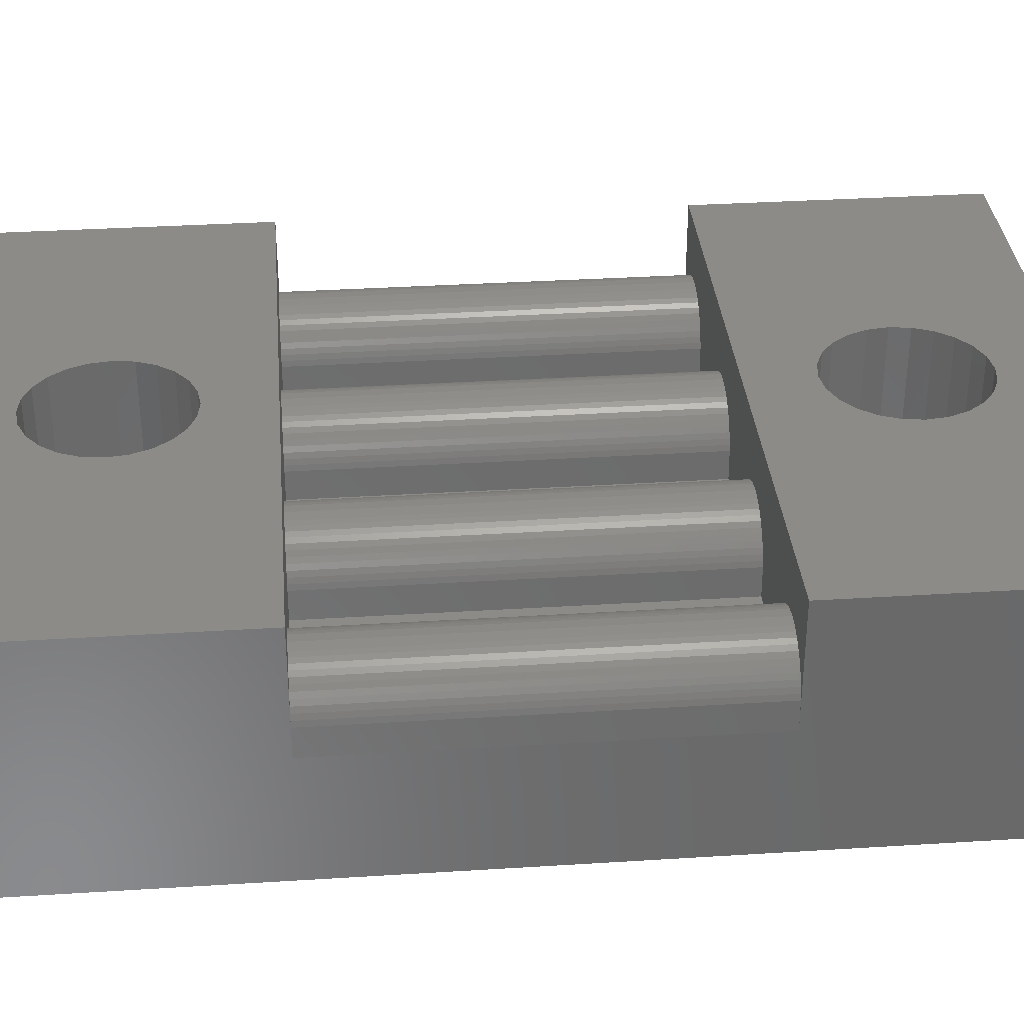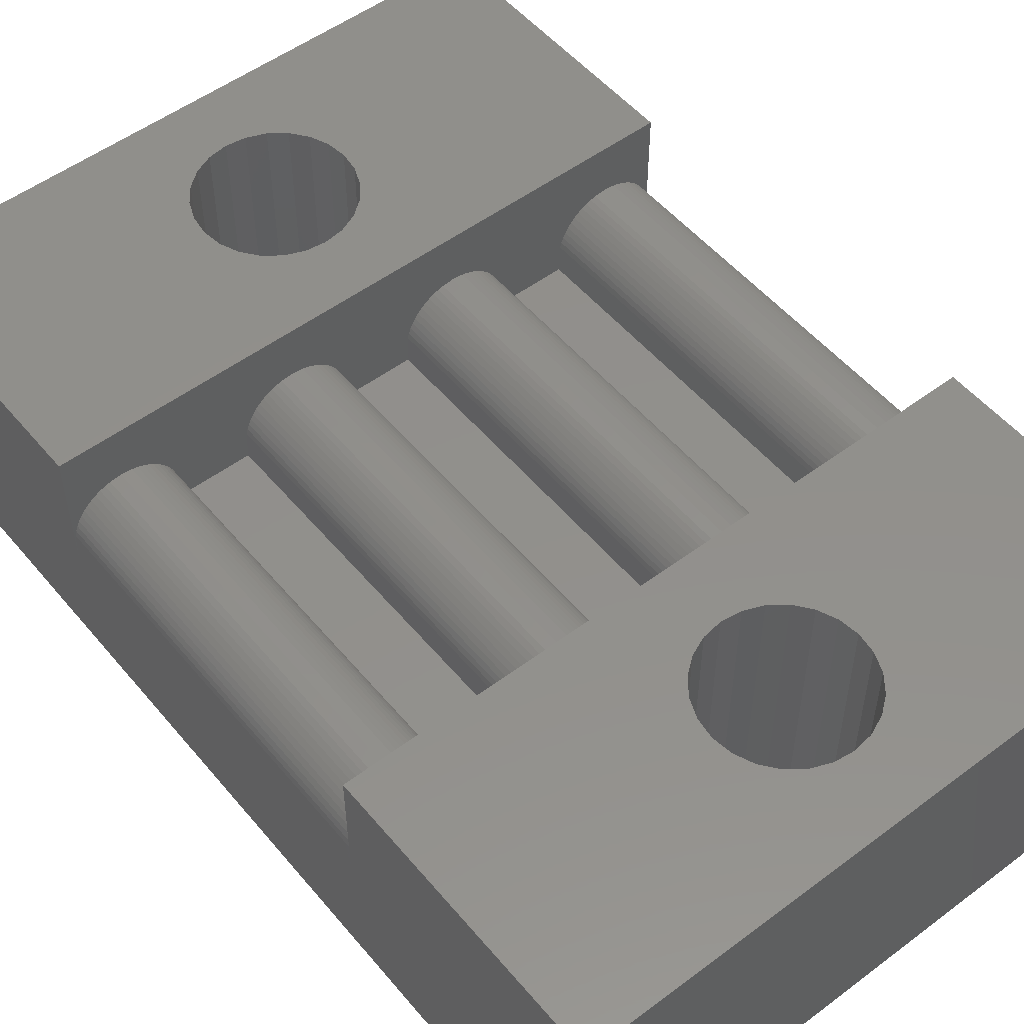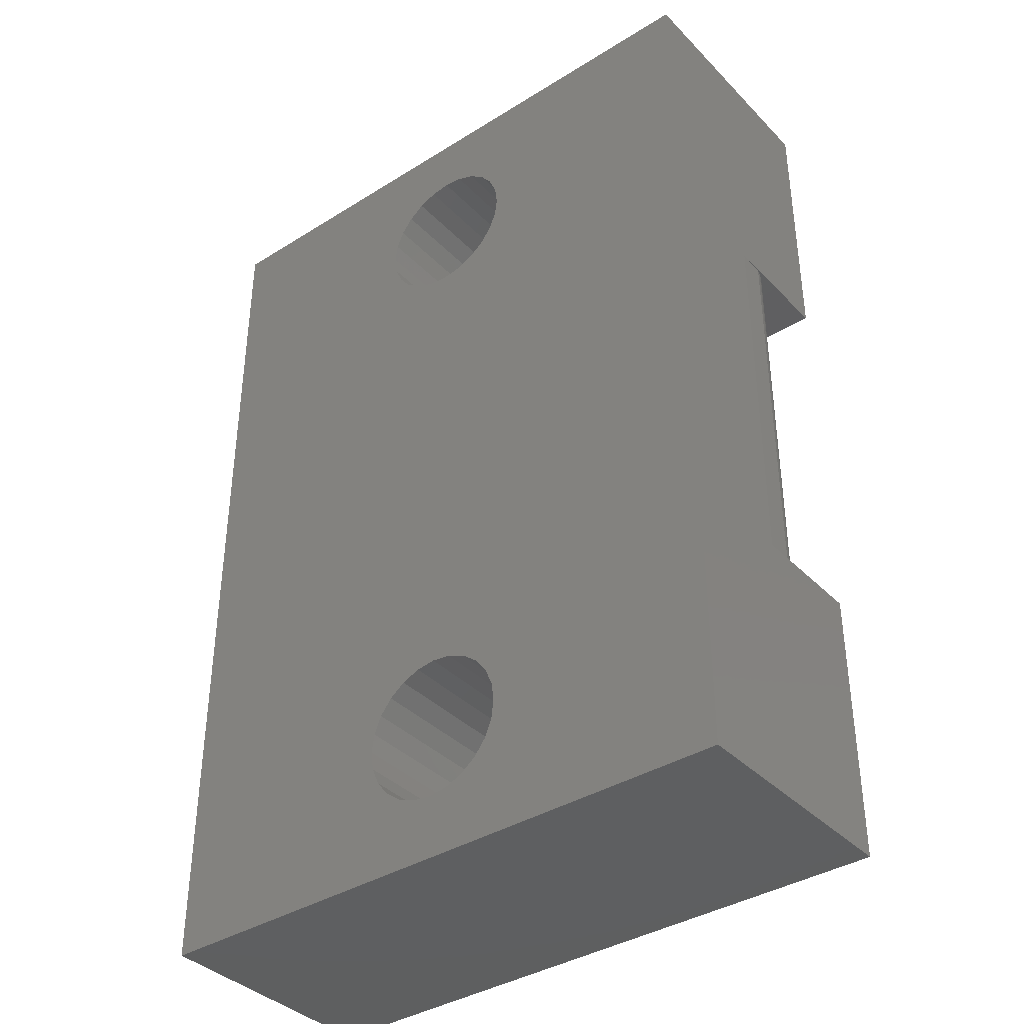
<metadata>
{"format":"stl","ext":"stl","renderer":"f3d","projection":"perspective","resolution":1024,"background":"white","views":[{"elev":34.1,"azim":85.1,"up":"+Z"},{"elev":52.6,"azim":-38.8,"up":"+Z"},{"elev":-38.0,"azim":-141.6,"up":"+Y"}]}
</metadata>
<code>
# stl→obj: 340 verts, 684 faces
v 19.97 2 2.312
v 19.93 -9 2.464
v 19.97 -9 2.312
v 19.93 2 2.464
v 19.87 -9 2.61
v 19.87 2 2.61
v 19.8 -9 2.75
v 19.8 2 2.75
v 19.71 -9 2.882
v 19.71 2 2.882
v 19.61 -9 3.004
v 19.61 2 3.004
v 19.5 2 3.115
v 19.5 -9 3.115
v 19.38 2 3.214
v 19.38 -9 3.214
v 19.25 2 3.299
v 19.25 -9 3.299
v 19.11 2 3.37
v 19.11 -9 3.37
v 18.96 2 3.427
v 18.96 -9 3.427
v 18.81 2 3.467
v 18.81 -9 3.467
v 18.5 2 3.5
v 18.5 -9 3.5
v 18.19 2 3.467
v 18.19 -9 3.467
v 18.04 2 3.427
v 18.04 -9 3.427
v 17.89 2 3.37
v 17.89 -9 3.37
v 17.75 2 3.299
v 17.75 -9 3.299
v 17.62 2 3.214
v 17.62 -9 3.214
v 17.5 2 3.115
v 17.5 -9 3.115
v 17.39 -9 3.004
v 17.39 2 3.004
v 17.29 -9 2.882
v 17.29 2 2.882
v 17.2 -9 2.75
v 17.2 2 2.75
v 17.13 -9 2.61
v 17.13 2 2.61
v 17.07 -9 2.464
v 17.07 2 2.464
v 17.03 -9 2.312
v 17.03 2 2.312
v 17 -9 1.5
v 17 2 1.5
v 15 2 1.5
v 15 -9 1.5
v 14.97 -9 2.312
v 14.97 2 2.312
v 14.93 -9 2.464
v 14.93 2 2.464
v 14.87 -9 2.61
v 14.87 2 2.61
v 14.8 -9 2.75
v 14.8 2 2.75
v 14.71 -9 2.882
v 14.71 2 2.882
v 14.61 -9 3.004
v 14.61 2 3.004
v 14.5 -9 3.115
v 14.5 2 3.115
v 14.38 2 3.214
v 14.38 -9 3.214
v 14.25 2 3.299
v 14.25 -9 3.299
v 14.11 2 3.37
v 14.11 -9 3.37
v 13.96 2 3.427
v 13.96 -9 3.427
v 13.81 2 3.467
v 13.81 -9 3.467
v 13.5 2 3.5
v 13.5 -9 3.5
v 13.19 2 3.467
v 13.19 -9 3.467
v 13.04 2 3.427
v 13.04 -9 3.427
v 12.89 2 3.37
v 12.89 -9 3.37
v 12.75 2 3.299
v 12.75 -9 3.299
v 12.62 2 3.214
v 12.62 -9 3.214
v 12.5 2 3.115
v 12.5 -9 3.115
v 12.39 2 3.004
v 12.39 -9 3.004
v 12.29 -9 2.882
v 12.29 2 2.882
v 12.2 -9 2.75
v 12.2 2 2.75
v 12.13 -9 2.61
v 12.13 2 2.61
v 12.07 -9 2.464
v 12.07 2 2.464
v 12.03 -9 2.312
v 12.03 2 2.312
v 12 -9 1.5
v 12 2 1.5
v 10 2 1.5
v 10 -9 1.5
v 9.967 -9 2.312
v 9.967 2 2.312
v 9.927 -9 2.464
v 9.927 2 2.464
v 9.87 -9 2.61
v 9.87 2 2.61
v 9.799 -9 2.75
v 9.799 2 2.75
v 9.714 -9 2.882
v 9.714 2 2.882
v 9.615 -9 3.004
v 9.615 2 3.004
v 9.504 2 3.115
v 9.504 -9 3.115
v 9.382 2 3.214
v 9.382 -9 3.214
v 9.25 2 3.299
v 9.25 -9 3.299
v 9.11 2 3.37
v 9.11 -9 3.37
v 8.964 2 3.427
v 8.964 -9 3.427
v 8.812 2 3.467
v 8.812 -9 3.467
v 8.5 2 3.5
v 8.5 -9 3.5
v 8.188 2 3.467
v 8.188 -9 3.467
v 8.036 2 3.427
v 8.036 -9 3.427
v 7.89 2 3.37
v 7.89 -9 3.37
v 7.75 2 3.299
v 7.75 -9 3.299
v 7.618 2 3.214
v 7.618 -9 3.214
v 7.496 2 3.115
v 7.496 -9 3.115
v 7.385 -9 3.004
v 7.385 2 3.004
v 7.286 -9 2.882
v 7.286 2 2.882
v 7.201 -9 2.75
v 7.201 2 2.75
v 7.13 -9 2.61
v 7.13 2 2.61
v 7.073 -9 2.464
v 7.073 2 2.464
v 7.033 -9 2.312
v 7.033 2 2.312
v 7 -9 1.5
v 7 2 1.5
v 5 2 1.5
v 5 -9 1.5
v 4.967 -9 2.312
v 4.967 2 2.312
v 4.927 -9 2.464
v 4.927 2 2.464
v 4.87 -9 2.61
v 4.87 2 2.61
v 4.799 -9 2.75
v 4.799 2 2.75
v 4.714 -9 2.882
v 4.714 2 2.882
v 4.615 -9 3.004
v 4.615 2 3.004
v 4.504 2 3.115
v 4.504 -9 3.115
v 4.382 2 3.214
v 4.382 -9 3.214
v 4.25 2 3.299
v 4.25 -9 3.299
v 4.11 2 3.37
v 4.11 -9 3.37
v 3.964 2 3.427
v 3.964 -9 3.427
v 3.812 2 3.467
v 3.812 -9 3.467
v 3.5 2 3.5
v 3.5 -9 3.5
v 3.188 2 3.467
v 3.188 -9 3.467
v 3.036 2 3.427
v 3.036 -9 3.427
v 2.89 2 3.37
v 2.89 -9 3.37
v 2.75 2 3.299
v 2.75 -9 3.299
v 2.618 2 3.214
v 2.618 -9 3.214
v 2.496 2 3.115
v 2.496 -9 3.115
v 2.385 -9 3.004
v 2.385 2 3.004
v 2.286 -9 2.882
v 2.286 2 2.882
v 2.201 -9 2.75
v 2.201 2 2.75
v 2.13 -9 2.61
v 2.13 2 2.61
v 2.073 -9 2.464
v 2.073 2 2.464
v 2.033 -9 2.312
v 2.033 2 2.312
v 2 -9 1.5
v 2 2 1.5
v 2 10 5
v 2 2 5
v 2 -9 5
v 2 -17 -2
v 2 -17 5
v 2 10 -2
v 8.923 6.556 -2
v 9.138 7.075 -2
v 9.48 7.52 -2
v 9.925 7.862 -2
v 10.44 8.077 -2
v 20 10 -2
v 8.85 6 -2
v 9.051 6.866 -2
v 11 8.15 -2
v 11.56 8.077 -2
v 12.07 7.862 -2
v 12.52 7.52 -2
v 12.86 7.075 -2
v 12.95 6.866 -2
v 13.08 6.556 -2
v 13.15 6 -2
v 13.15 -13 -2
v 10.44 -15.08 -2
v 20 -17 -2
v 9.925 -14.86 -2
v 9.48 -14.52 -2
v 9.138 -14.07 -2
v 8.923 -13.56 -2
v 8.85 -13 -2
v 9.051 -13.87 -2
v 11 -15.15 -2
v 11.56 -15.08 -2
v 12.08 -14.86 -2
v 12.52 -14.52 -2
v 12.86 -14.07 -2
v 12.95 -13.87 -2
v 13.08 -13.56 -2
v 8.923 5.444 -2
v 8.923 -12.44 -2
v 9.051 5.134 -2
v 9.051 -12.13 -2
v 9.138 4.925 -2
v 9.138 -11.92 -2
v 9.48 4.48 -2
v 9.48 -11.48 -2
v 9.925 4.138 -2
v 9.925 -11.14 -2
v 10.44 -10.92 -2
v 10.44 3.923 -2
v 11 3.85 -2
v 11 -10.85 -2
v 11.56 3.923 -2
v 11.56 -10.92 -2
v 12.07 -11.14 -2
v 12.08 4.138 -2
v 12.52 -11.48 -2
v 12.52 4.48 -2
v 12.86 -11.92 -2
v 12.86 4.925 -2
v 12.95 -12.13 -2
v 12.95 5.134 -2
v 13.08 5.444 -2
v 13.08 -12.44 -2
v 9.925 4.138 5
v 10.44 3.923 5
v 20 2 5
v 9.48 4.48 5
v 9.138 4.925 5
v 8.923 5.444 5
v 8.85 6 5
v 9.051 5.134 5
v 11 3.85 5
v 11.56 3.923 5
v 12.08 4.138 5
v 12.52 4.48 5
v 12.86 4.925 5
v 12.95 5.134 5
v 13.08 5.444 5
v 13.15 6 5
v 10.44 8.077 5
v 20 10 5
v 9.925 7.862 5
v 9.48 7.52 5
v 9.138 7.075 5
v 8.923 6.556 5
v 9.051 6.866 5
v 11 8.15 5
v 11.56 8.077 5
v 12.07 7.862 5
v 12.52 7.52 5
v 12.86 7.075 5
v 12.95 6.866 5
v 13.08 6.556 5
v 20 2 1.5
v 9.925 -14.86 5
v 10.44 -15.08 5
v 20 -17 5
v 9.48 -14.52 5
v 9.138 -14.07 5
v 8.923 -13.56 5
v 8.85 -13 5
v 9.051 -13.87 5
v 11 -15.15 5
v 11.56 -15.08 5
v 12.08 -14.86 5
v 12.52 -14.52 5
v 12.86 -14.07 5
v 12.95 -13.87 5
v 13.08 -13.56 5
v 13.15 -13 5
v 10.44 -10.92 5
v 20 -9 5
v 9.925 -11.14 5
v 9.48 -11.48 5
v 9.138 -11.92 5
v 8.923 -12.44 5
v 9.051 -12.13 5
v 11 -10.85 5
v 11.56 -10.92 5
v 12.07 -11.14 5
v 12.52 -11.48 5
v 12.86 -11.92 5
v 12.95 -12.13 5
v 13.08 -12.44 5
v 20 -9 1.5
f 1 2 3
f 2 1 4
f 4 5 2
f 5 4 6
f 6 7 5
f 7 6 8
f 8 9 7
f 9 8 10
f 10 11 9
f 11 10 12
f 11 13 14
f 13 11 12
f 14 15 16
f 15 14 13
f 16 17 18
f 17 16 15
f 18 19 20
f 19 18 17
f 20 21 22
f 21 20 19
f 22 23 24
f 23 22 21
f 24 25 26
f 25 24 23
f 26 27 28
f 27 26 25
f 28 29 30
f 29 28 27
f 30 31 32
f 31 30 29
f 32 33 34
f 33 32 31
f 34 35 36
f 35 34 33
f 36 37 38
f 37 36 35
f 37 39 38
f 39 37 40
f 40 41 39
f 41 40 42
f 42 43 41
f 43 42 44
f 44 45 43
f 45 44 46
f 46 47 45
f 47 46 48
f 48 49 47
f 49 48 50
f 50 51 49
f 51 50 52
f 51 53 54
f 53 51 52
f 53 55 54
f 55 53 56
f 56 57 55
f 57 56 58
f 58 59 57
f 59 58 60
f 60 61 59
f 61 60 62
f 62 63 61
f 63 62 64
f 64 65 63
f 65 64 66
f 66 67 65
f 67 66 68
f 67 69 70
f 69 67 68
f 70 71 72
f 71 70 69
f 72 73 74
f 73 72 71
f 74 75 76
f 75 74 73
f 76 77 78
f 77 76 75
f 78 79 80
f 79 78 77
f 80 81 82
f 81 80 79
f 82 83 84
f 83 82 81
f 84 85 86
f 85 84 83
f 86 87 88
f 87 86 85
f 88 89 90
f 89 88 87
f 90 91 92
f 91 90 89
f 92 93 94
f 93 92 91
f 93 95 94
f 95 93 96
f 96 97 95
f 97 96 98
f 98 99 97
f 99 98 100
f 100 101 99
f 101 100 102
f 102 103 101
f 103 102 104
f 104 105 103
f 105 104 106
f 105 107 108
f 107 105 106
f 107 109 108
f 109 107 110
f 110 111 109
f 111 110 112
f 112 113 111
f 113 112 114
f 114 115 113
f 115 114 116
f 116 117 115
f 117 116 118
f 118 119 117
f 119 118 120
f 119 121 122
f 121 119 120
f 122 123 124
f 123 122 121
f 124 125 126
f 125 124 123
f 126 127 128
f 127 126 125
f 128 129 130
f 129 128 127
f 130 131 132
f 131 130 129
f 132 133 134
f 133 132 131
f 134 135 136
f 135 134 133
f 136 137 138
f 137 136 135
f 138 139 140
f 139 138 137
f 140 141 142
f 141 140 139
f 142 143 144
f 143 142 141
f 144 145 146
f 145 144 143
f 145 147 146
f 147 145 148
f 148 149 147
f 149 148 150
f 150 151 149
f 151 150 152
f 152 153 151
f 153 152 154
f 154 155 153
f 155 154 156
f 156 157 155
f 157 156 158
f 158 159 157
f 159 158 160
f 159 161 162
f 161 159 160
f 161 163 162
f 163 161 164
f 164 165 163
f 165 164 166
f 166 167 165
f 167 166 168
f 168 169 167
f 169 168 170
f 170 171 169
f 171 170 172
f 172 173 171
f 173 172 174
f 173 175 176
f 175 173 174
f 176 177 178
f 177 176 175
f 178 179 180
f 179 178 177
f 180 181 182
f 181 180 179
f 182 183 184
f 183 182 181
f 184 185 186
f 185 184 183
f 186 187 188
f 187 186 185
f 188 189 190
f 189 188 187
f 190 191 192
f 191 190 189
f 192 193 194
f 193 192 191
f 194 195 196
f 195 194 193
f 196 197 198
f 197 196 195
f 198 199 200
f 199 198 197
f 199 201 200
f 201 199 202
f 202 203 201
f 203 202 204
f 204 205 203
f 205 204 206
f 206 207 205
f 207 206 208
f 208 209 207
f 209 208 210
f 210 211 209
f 211 210 212
f 212 213 211
f 213 212 214
f 215 214 216
f 217 218 219
f 218 217 213
f 218 213 220
f 220 213 214
f 220 214 215
f 220 221 218
f 221 220 222
f 222 220 223
f 223 220 224
f 224 220 225
f 225 220 226
f 218 221 227
f 221 222 228
f 225 226 229
f 229 226 230
f 230 226 231
f 231 226 232
f 232 226 233
f 233 226 234
f 234 226 235
f 235 226 236
f 236 226 237
f 218 238 239
f 238 218 240
f 240 218 241
f 241 218 242
f 242 218 243
f 243 218 244
f 244 218 227
f 242 243 245
f 239 238 246
f 239 246 247
f 239 247 248
f 239 248 249
f 239 249 250
f 239 250 251
f 239 251 252
f 239 252 237
f 239 237 226
f 253 244 227
f 244 253 254
f 254 253 255
f 254 255 256
f 256 255 257
f 256 257 258
f 258 257 259
f 258 259 260
f 260 259 261
f 260 261 262
f 262 261 263
f 263 261 264
f 263 264 265
f 263 265 266
f 266 265 267
f 266 267 268
f 268 267 269
f 269 267 270
f 269 270 271
f 271 270 272
f 271 272 273
f 273 272 274
f 273 274 275
f 275 274 276
f 275 276 277
f 275 277 278
f 278 277 236
f 278 236 237
f 216 279 215
f 279 216 280
f 280 216 281
f 215 279 282
f 215 282 283
f 215 283 284
f 215 284 285
f 284 283 286
f 280 281 287
f 287 281 288
f 288 281 289
f 289 281 290
f 290 281 291
f 291 281 292
f 292 281 293
f 293 281 294
f 215 295 296
f 295 215 297
f 297 215 298
f 298 215 299
f 299 215 300
f 300 215 285
f 299 300 301
f 296 295 302
f 296 302 303
f 296 303 304
f 296 304 305
f 296 305 306
f 296 306 307
f 296 307 308
f 296 308 294
f 296 294 281
f 281 1 309
f 1 281 4
f 4 281 6
f 6 281 8
f 8 281 10
f 10 281 12
f 12 281 13
f 13 281 15
f 15 281 17
f 17 281 19
f 19 281 21
f 21 281 23
f 23 281 25
f 25 281 79
f 79 281 133
f 133 281 187
f 212 216 214
f 216 212 210
f 216 210 208
f 216 208 206
f 216 206 204
f 216 204 202
f 216 202 199
f 216 199 197
f 216 197 195
f 216 195 193
f 216 193 191
f 216 191 189
f 216 189 187
f 216 187 281
f 158 161 160
f 161 158 164
f 164 158 156
f 164 156 166
f 166 156 154
f 166 154 168
f 168 154 152
f 168 152 170
f 170 152 150
f 170 150 172
f 172 150 148
f 172 148 174
f 174 148 145
f 174 145 175
f 175 145 143
f 175 143 177
f 177 143 141
f 177 141 179
f 179 141 139
f 179 139 181
f 181 139 137
f 181 137 183
f 183 137 135
f 183 135 185
f 185 135 133
f 185 133 187
f 104 107 106
f 107 104 110
f 110 104 102
f 110 102 112
f 112 102 100
f 112 100 114
f 114 100 98
f 114 98 116
f 116 98 96
f 116 96 118
f 118 96 93
f 118 93 120
f 120 93 91
f 120 91 121
f 121 91 89
f 121 89 123
f 123 89 87
f 123 87 125
f 125 87 85
f 125 85 127
f 127 85 83
f 127 83 129
f 129 83 81
f 129 81 131
f 131 81 79
f 131 79 133
f 50 53 52
f 53 50 56
f 56 50 48
f 56 48 58
f 58 48 46
f 58 46 60
f 60 46 44
f 60 44 62
f 62 44 42
f 62 42 64
f 64 42 40
f 64 40 66
f 66 40 37
f 66 37 68
f 68 37 35
f 68 35 69
f 69 35 33
f 69 33 71
f 71 33 31
f 71 31 73
f 73 31 29
f 73 29 75
f 75 29 27
f 75 27 77
f 77 27 25
f 77 25 79
f 219 310 217
f 310 219 311
f 311 219 312
f 217 310 313
f 217 313 314
f 217 314 315
f 217 315 316
f 315 314 317
f 311 312 318
f 318 312 319
f 319 312 320
f 320 312 321
f 321 312 322
f 322 312 323
f 323 312 324
f 324 312 325
f 217 326 327
f 326 217 328
f 328 217 329
f 329 217 330
f 330 217 331
f 331 217 316
f 330 331 332
f 327 326 333
f 327 333 334
f 327 334 335
f 327 335 336
f 327 336 337
f 327 337 338
f 327 338 339
f 327 339 325
f 327 325 312
f 312 218 239
f 218 312 219
f 215 226 220
f 226 215 296
f 307 235 308
f 235 307 234
f 306 234 307
f 234 306 233
f 305 233 306
f 233 305 232
f 305 231 232
f 231 305 304
f 304 230 231
f 230 304 303
f 303 229 230
f 229 303 302
f 302 225 229
f 225 302 295
f 295 224 225
f 224 295 297
f 297 223 224
f 223 297 298
f 223 299 222
f 299 223 298
f 222 301 228
f 301 222 299
f 228 300 221
f 300 228 301
f 221 285 227
f 285 221 300
f 227 284 253
f 284 227 285
f 253 286 255
f 286 253 284
f 255 283 257
f 283 255 286
f 257 282 259
f 282 257 283
f 282 261 259
f 261 282 279
f 279 264 261
f 264 279 280
f 280 265 264
f 265 280 287
f 287 267 265
f 267 287 288
f 288 270 267
f 270 288 289
f 289 272 270
f 272 289 290
f 291 272 290
f 272 291 274
f 292 274 291
f 274 292 276
f 293 276 292
f 276 293 277
f 294 277 293
f 277 294 236
f 308 236 294
f 236 308 235
f 338 278 339
f 278 338 275
f 337 275 338
f 275 337 273
f 336 273 337
f 273 336 271
f 336 269 271
f 269 336 335
f 335 268 269
f 268 335 334
f 334 266 268
f 266 334 333
f 333 263 266
f 263 333 326
f 326 262 263
f 262 326 328
f 328 260 262
f 260 328 329
f 260 330 258
f 330 260 329
f 258 332 256
f 332 258 330
f 256 331 254
f 331 256 332
f 254 316 244
f 316 254 331
f 244 315 243
f 315 244 316
f 243 317 245
f 317 243 315
f 245 314 242
f 314 245 317
f 242 313 241
f 313 242 314
f 313 240 241
f 240 313 310
f 310 238 240
f 238 310 311
f 311 246 238
f 246 311 318
f 318 247 246
f 247 318 319
f 319 248 247
f 248 319 320
f 320 249 248
f 249 320 321
f 322 249 321
f 249 322 250
f 323 250 322
f 250 323 251
f 324 251 323
f 251 324 252
f 325 252 324
f 252 325 237
f 339 237 325
f 237 339 278
f 217 211 213
f 211 217 209
f 209 217 207
f 207 217 205
f 205 217 203
f 203 217 201
f 201 217 200
f 200 217 198
f 198 217 196
f 196 217 194
f 194 217 192
f 192 217 190
f 190 217 188
f 188 217 134
f 134 217 80
f 80 217 26
f 3 327 340
f 327 3 2
f 327 2 5
f 327 5 7
f 327 7 9
f 327 9 11
f 327 11 14
f 327 14 16
f 327 16 18
f 327 18 20
f 327 20 22
f 327 22 24
f 327 24 26
f 327 26 217
f 55 51 54
f 51 55 49
f 49 55 47
f 47 55 57
f 47 57 59
f 47 59 45
f 45 59 43
f 43 59 61
f 43 61 41
f 41 61 63
f 41 63 39
f 39 63 65
f 39 65 38
f 38 65 67
f 38 67 36
f 36 67 70
f 36 70 72
f 36 72 34
f 34 72 32
f 32 72 74
f 32 74 30
f 30 74 76
f 30 76 78
f 30 78 28
f 28 78 80
f 28 80 26
f 109 105 108
f 105 109 103
f 103 109 101
f 101 109 111
f 101 111 113
f 101 113 99
f 99 113 97
f 97 113 115
f 97 115 95
f 95 115 117
f 95 117 94
f 94 117 119
f 94 119 92
f 92 119 122
f 92 122 90
f 90 122 124
f 90 124 126
f 90 126 88
f 88 126 86
f 86 126 128
f 86 128 84
f 84 128 130
f 84 130 132
f 84 132 82
f 82 132 134
f 82 134 80
f 163 159 162
f 159 163 157
f 157 163 155
f 155 163 165
f 155 165 167
f 155 167 153
f 153 167 151
f 151 167 169
f 151 169 149
f 149 169 171
f 149 171 147
f 147 171 173
f 147 173 146
f 146 173 176
f 146 176 144
f 144 176 178
f 144 178 180
f 144 180 142
f 142 180 140
f 140 180 182
f 140 182 138
f 138 182 184
f 138 184 186
f 138 186 136
f 136 186 188
f 136 188 134
f 239 340 312
f 340 239 226
f 340 226 309
f 309 296 281
f 296 309 226
f 327 312 340
f 309 3 340
f 3 309 1

</code>
